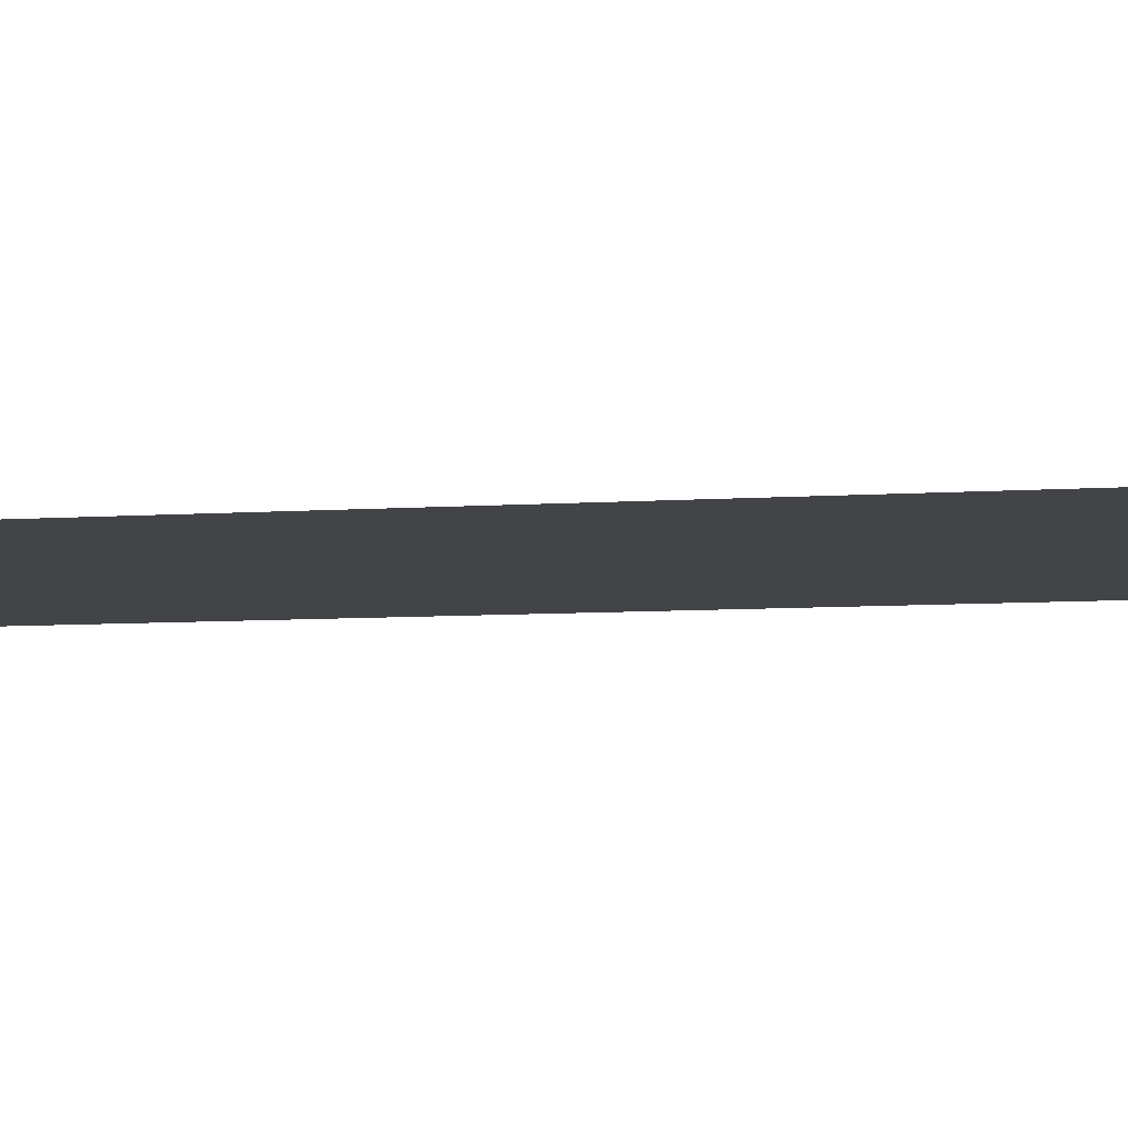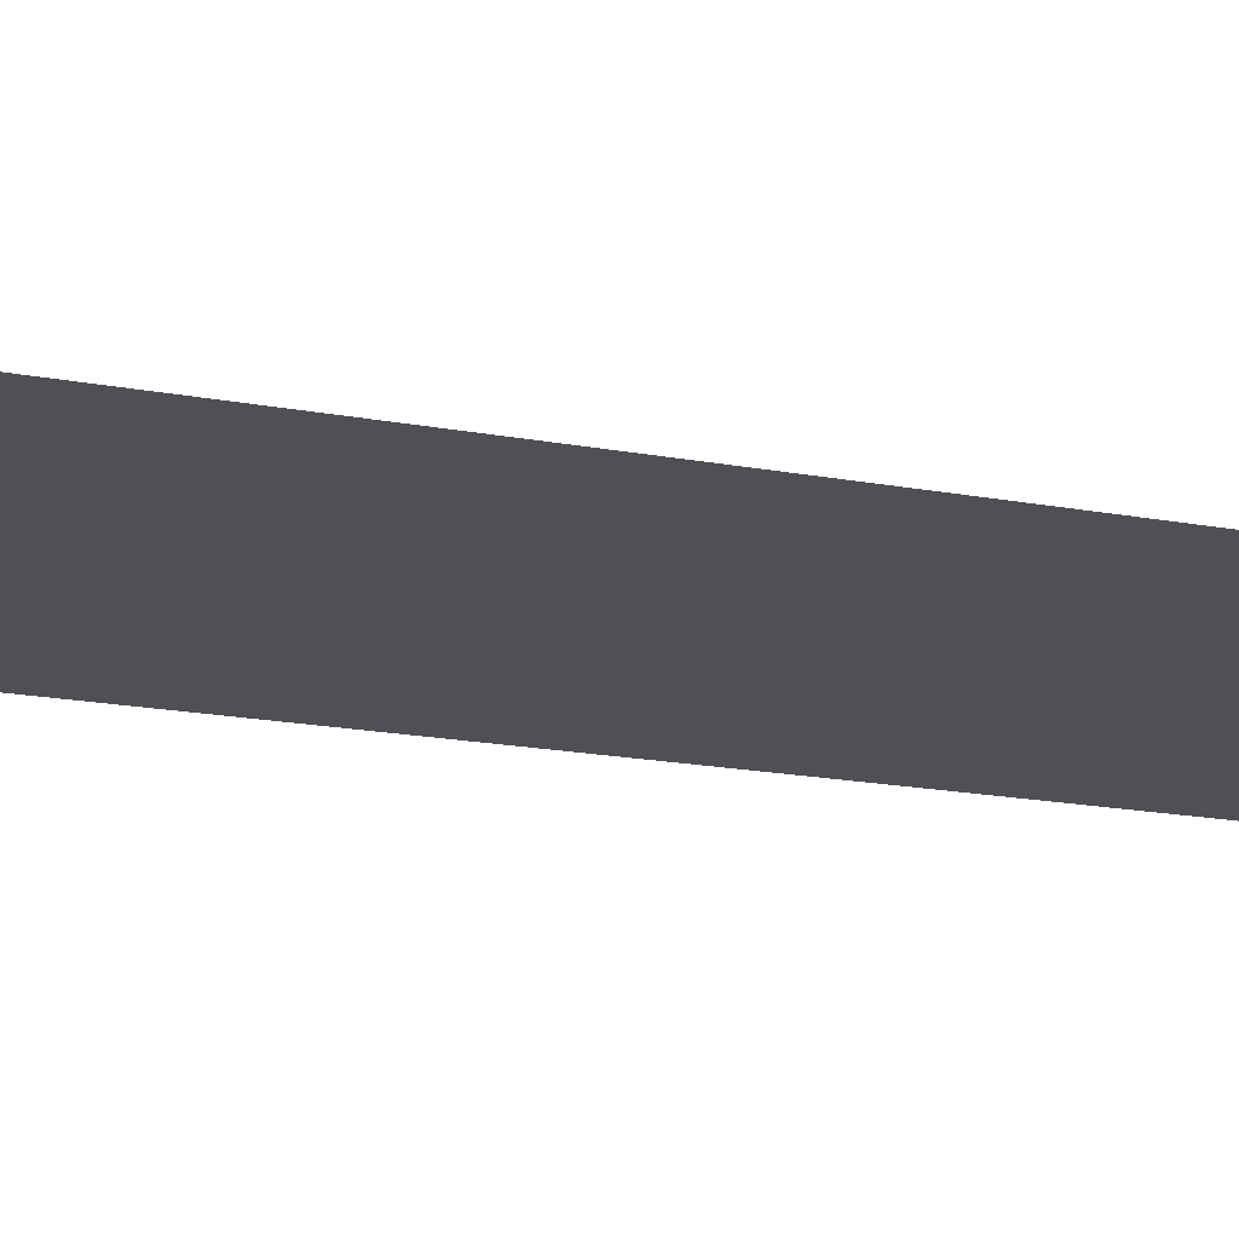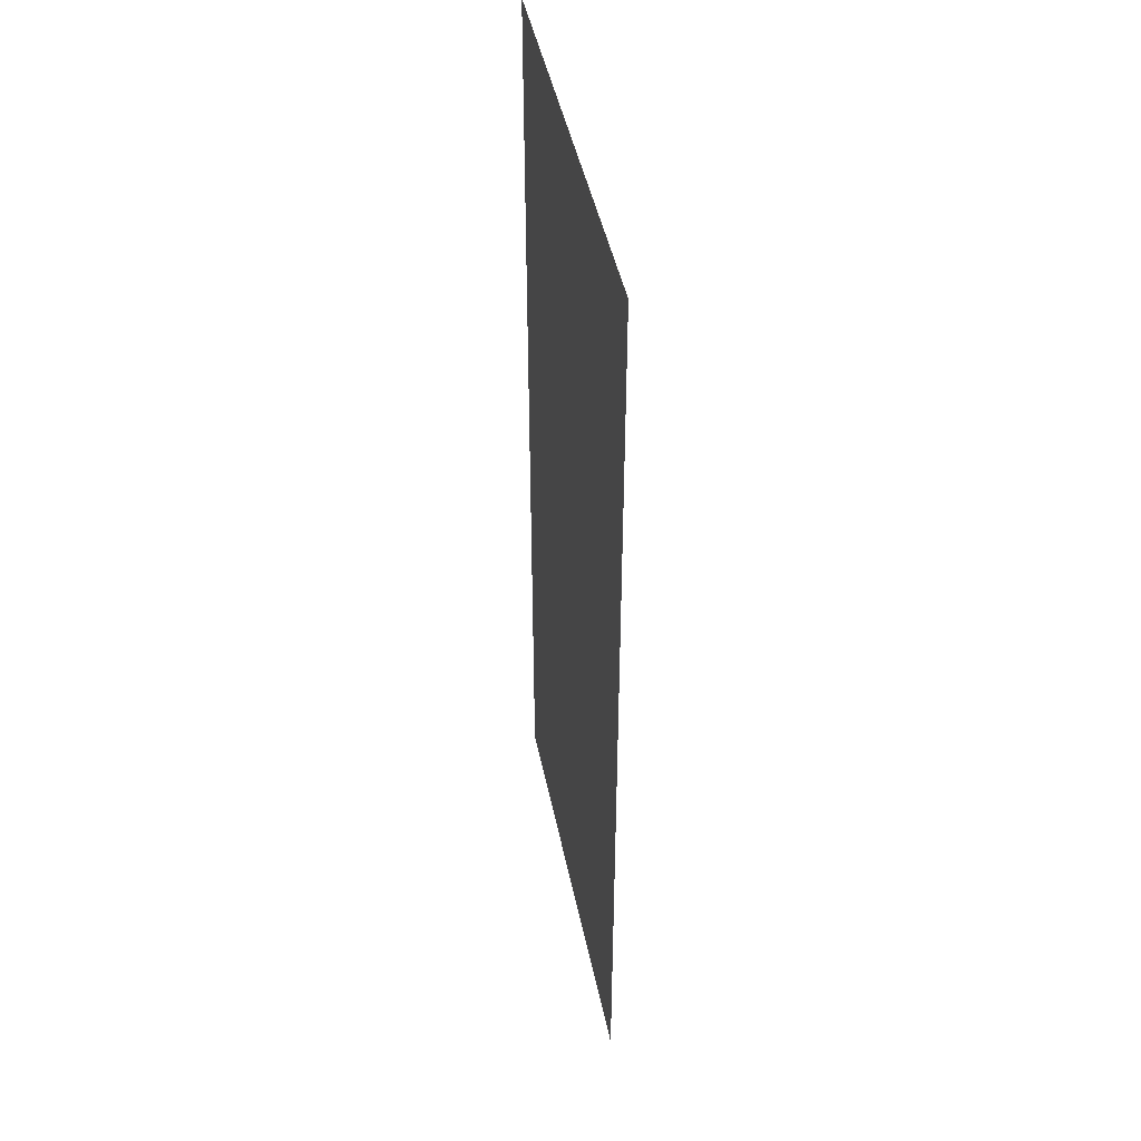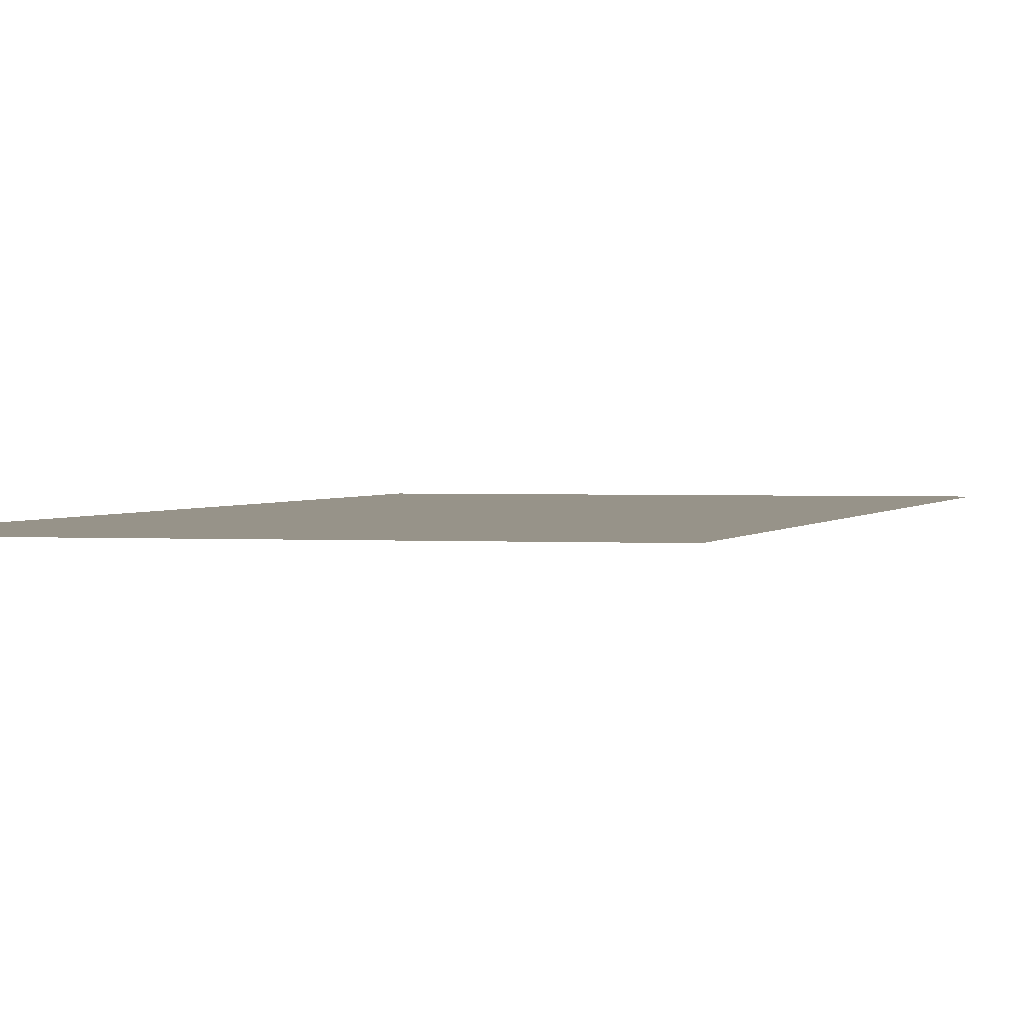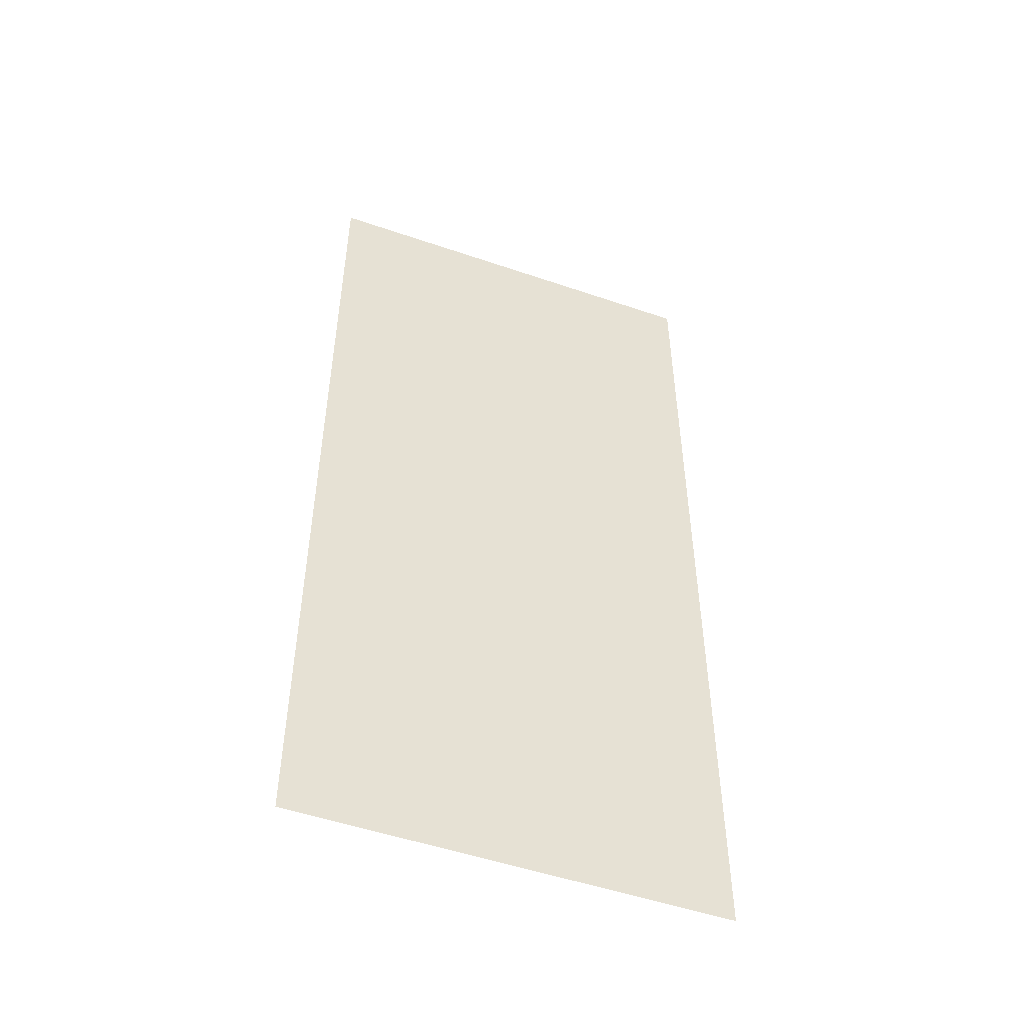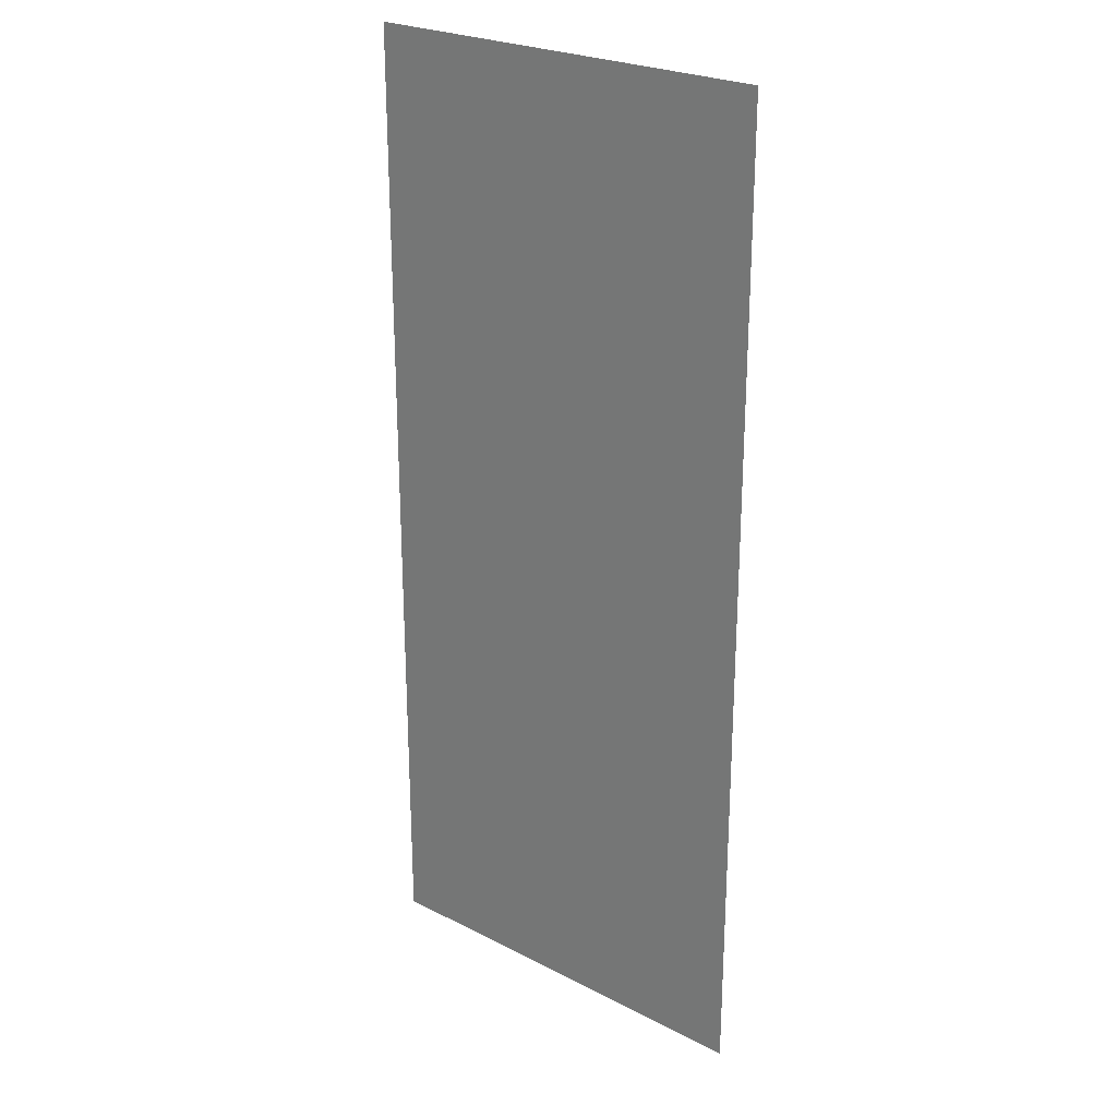
<metadata>
{"format":"obj","ext":"obj","renderer":"f3d","projection":"perspective","resolution":1024,"background":"white","views":[{"elev":-7.8,"azim":100.7,"up":"+Y"},{"elev":-19.3,"azim":-109.1,"up":"+Y"},{"elev":45.3,"azim":78.6,"up":"+Z"},{"elev":1.5,"azim":14.4,"up":"+Y"},{"elev":-51.4,"azim":-20.4,"up":"+Z"},{"elev":25.0,"azim":-140.3,"up":"+Z"}]}
</metadata>
<code>
g Museum_FishSign
v -0.505 -0.07751 0.4402
v -0.505 -0.07751 2.771
v 0.505 -0.07751 2.771
v 0.505 -0.07751 0.4402
g Museum_FishSign_0
f 3 2 1
f 4 3 1

</code>
